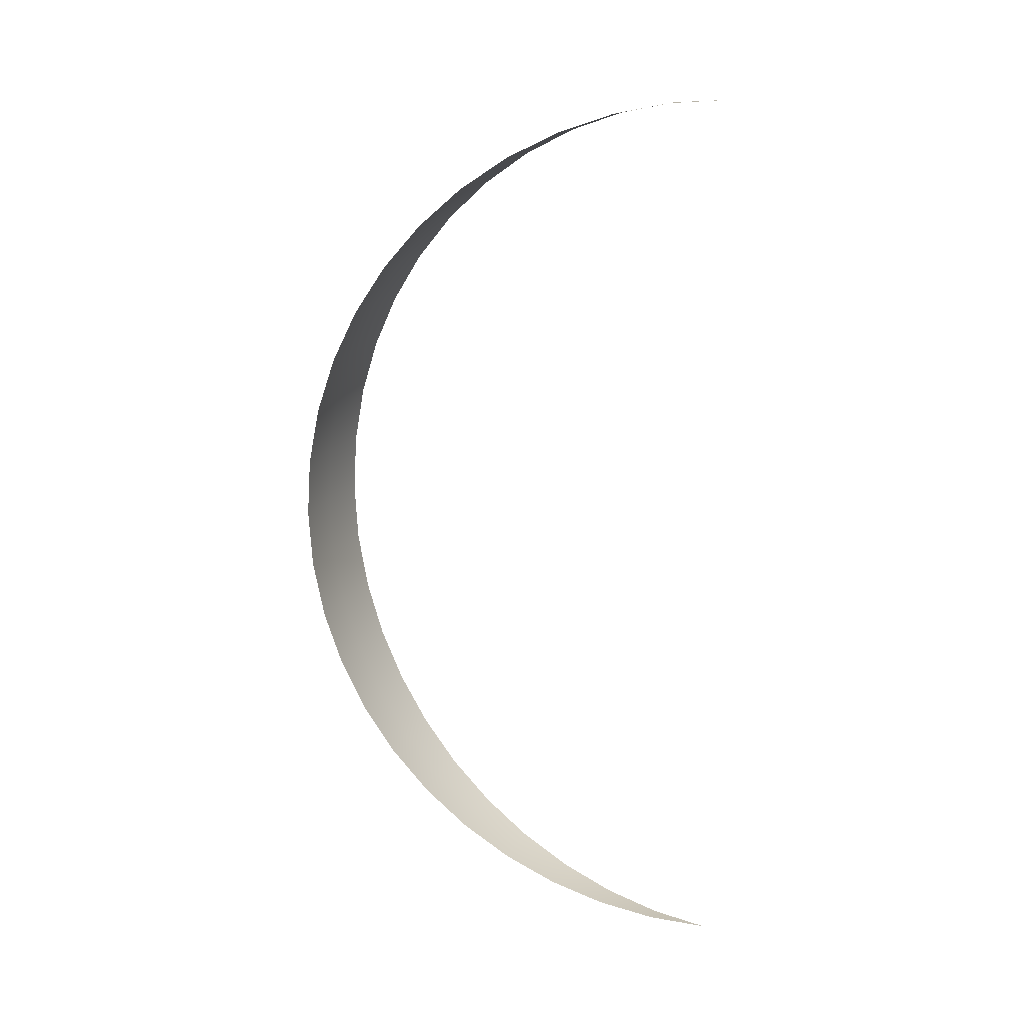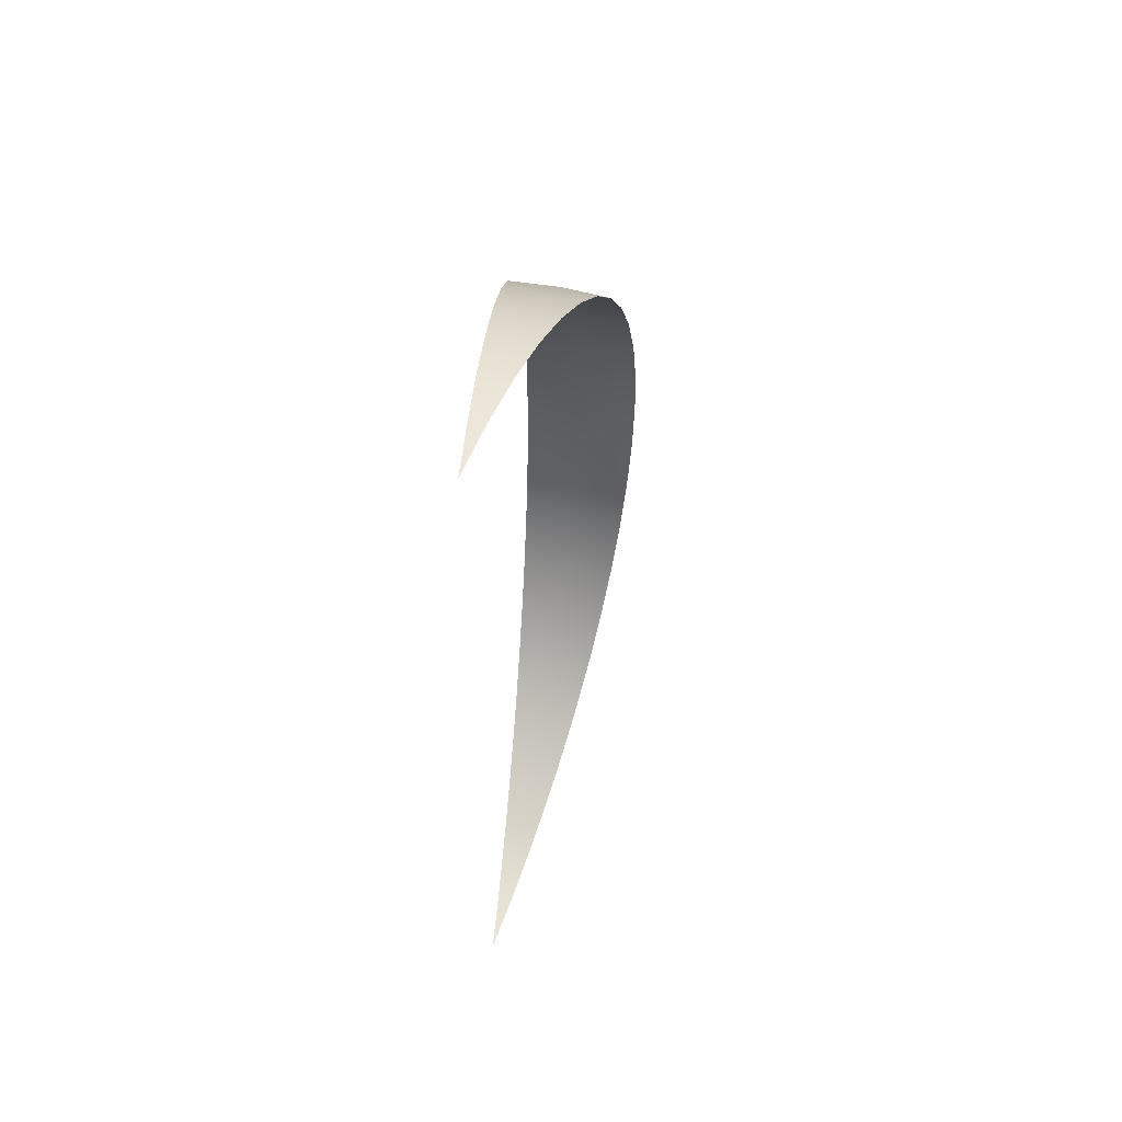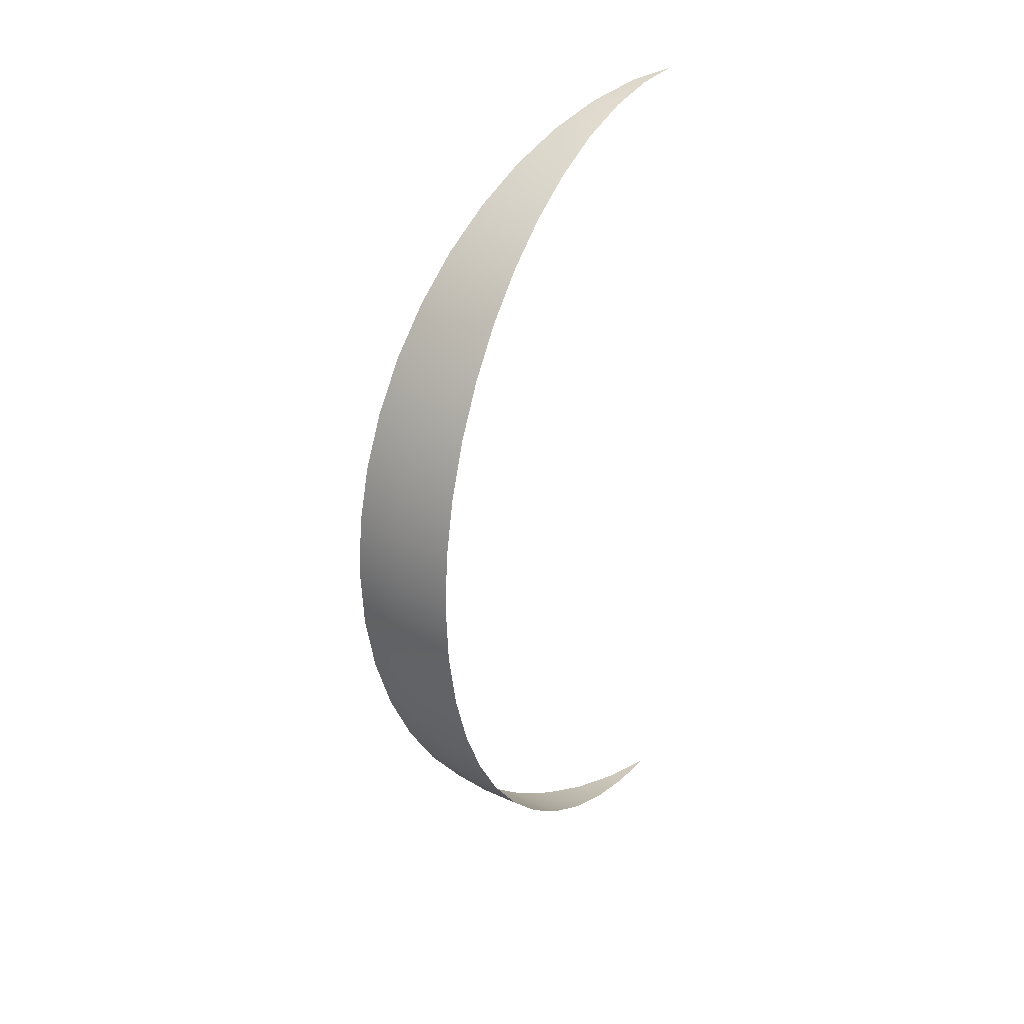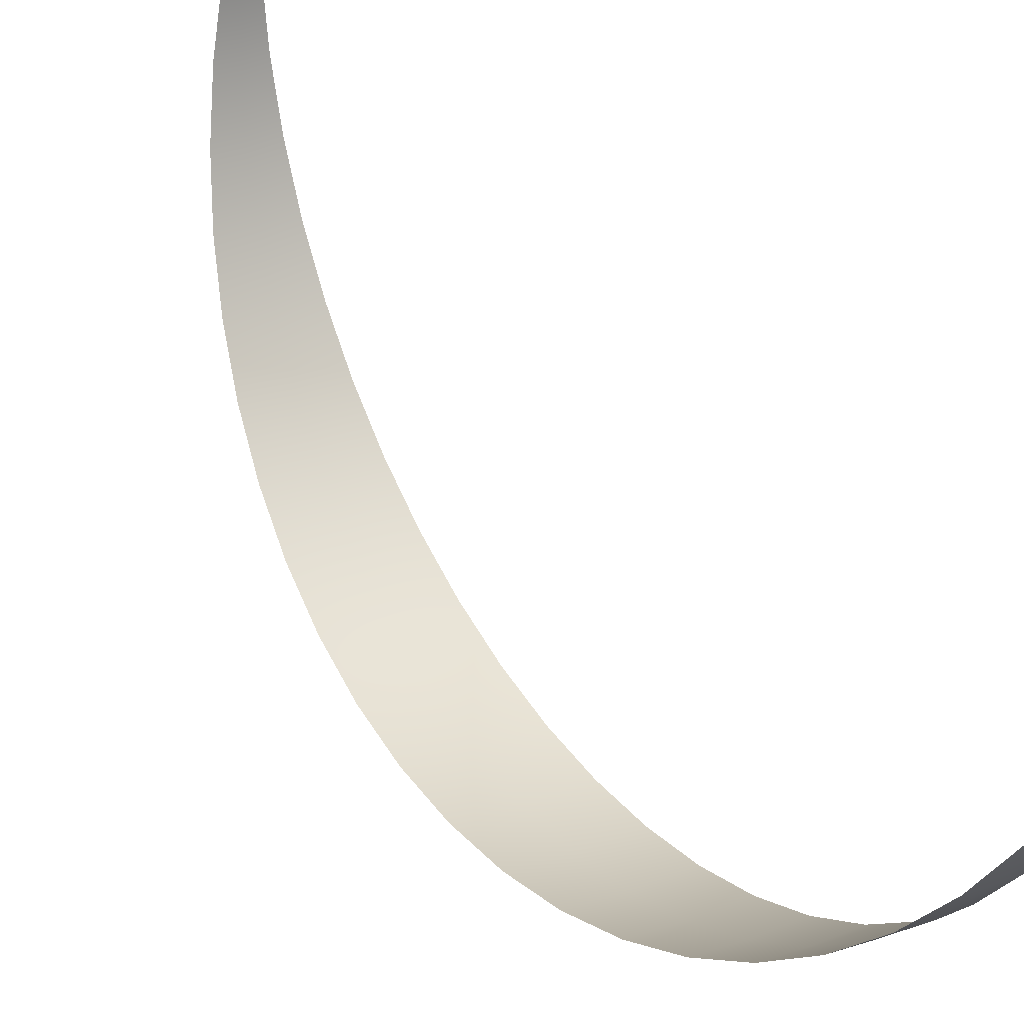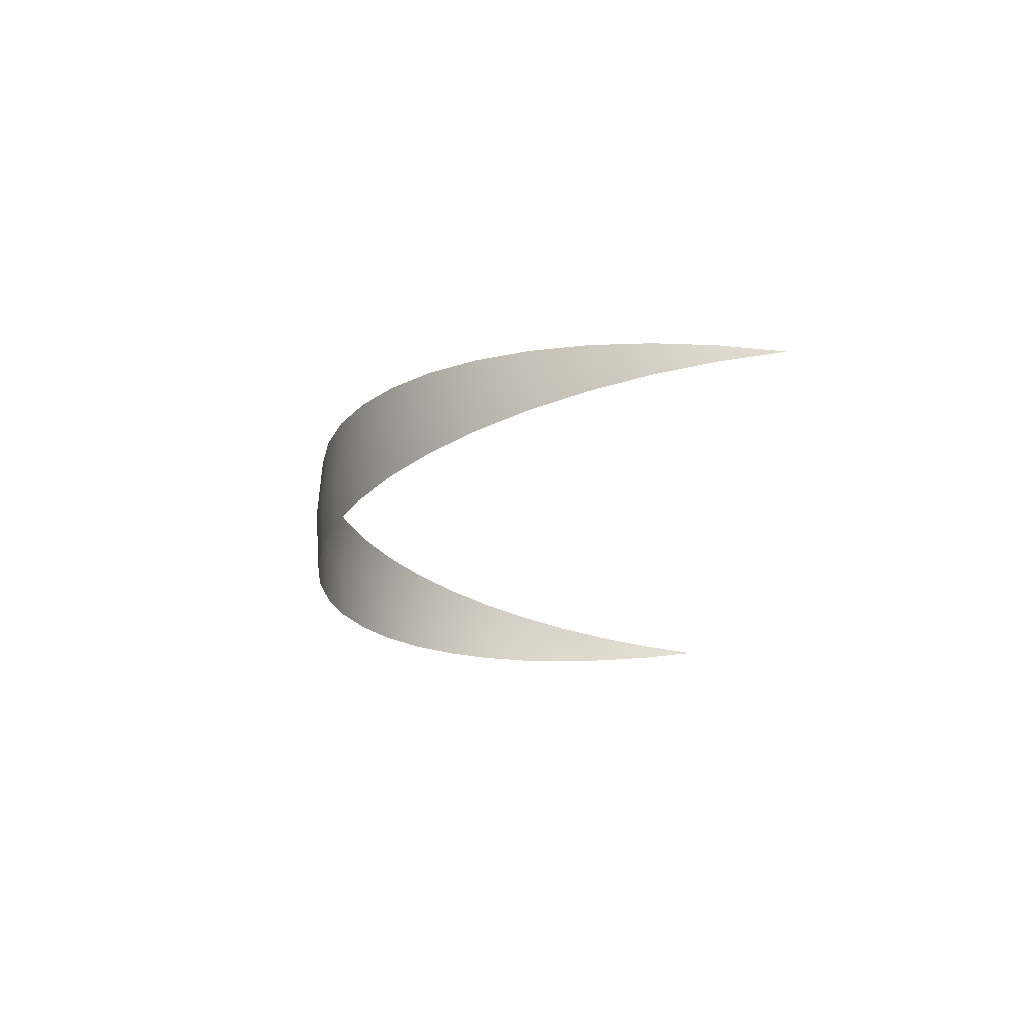
<metadata>
{"format":"obj","ext":"obj","renderer":"f3d","projection":"perspective","resolution":1024,"background":"white","views":[{"elev":16.0,"azim":-84.2,"up":"+Y"},{"elev":56.3,"azim":-2.2,"up":"+Y"},{"elev":27.2,"azim":-155.9,"up":"+Y"},{"elev":46.4,"azim":147.9,"up":"+Z"},{"elev":68.7,"azim":-104.7,"up":"+Y"}]}
</metadata>
<code>
v  -0 -255.9 0
v  4.36 -253.7 -33.12
v  8.645 -253.7 -32.26
v  12.78 -253.7 -30.86
v  8.645 -247.2 -65.67
v  17.14 -247.2 -63.98
v  25.35 -247.2 -61.19
v  12.78 -236.4 -97.09
v  25.35 -236.4 -94.59
v  37.48 -236.4 -90.48
v  16.7 -221.6 -126.9
v  33.12 -221.6 -123.6
v  48.97 -221.6 -118.2
v  20.33 -203 -154.5
v  40.32 -203 -150.5
v  59.62 -203 -143.9
v  23.62 -181 -179.4
v  46.83 -181 -174.8
v  69.25 -181 -167.2
v  26.5 -155.8 -201.3
v  52.55 -155.8 -196.1
v  77.69 -155.8 -187.6
v  28.93 -128 -219.7
v  57.36 -128 -214.1
v  84.81 -128 -204.8
v  30.86 -97.93 -234.4
v  61.19 -97.93 -228.4
v  90.48 -97.93 -218.4
v  32.27 -66.23 -245.1
v  63.98 -66.23 -238.8
v  94.59 -66.23 -228.4
v  33.12 -33.4 -251.5
v  65.67 -33.4 -245.1
v  97.09 -33.4 -234.4
v  33.4 -0.0001 -253.7
v  66.23 -0.0001 -247.2
v  97.93 -0.0001 -236.4
v  33.12 33.4 -251.5
v  65.67 33.4 -245.1
v  97.09 33.4 -234.4
v  32.27 66.23 -245.1
v  63.98 66.23 -238.8
v  94.59 66.23 -228.4
v  30.86 97.93 -234.4
v  61.19 97.93 -228.4
v  90.48 97.93 -218.4
v  28.93 128 -219.7
v  57.36 128 -214.1
v  84.81 128 -204.8
v  26.5 155.8 -201.3
v  52.55 155.8 -196.1
v  77.69 155.8 -187.6
v  23.62 181 -179.4
v  46.83 181 -174.8
v  69.25 181 -167.2
v  20.33 203 -154.5
v  40.32 203 -150.5
v  59.62 203 -143.9
v  16.7 221.6 -126.9
v  33.12 221.6 -123.6
v  48.97 221.6 -118.2
v  12.78 236.4 -97.09
v  25.35 236.4 -94.59
v  37.48 236.4 -90.48
v  8.645 247.2 -65.67
v  17.14 247.2 -63.98
v  25.35 247.2 -61.19
v  4.36 253.7 -33.12
v  8.645 253.7 -32.26
v  12.78 253.7 -30.86
v  0 255.9 0
g GMTM07
f 1 2 3
f 1 3 4
f 2 5 6 3
f 3 6 7 4
f 5 8 9 6
f 6 9 10 7
f 8 11 12 9
f 9 12 13 10
f 11 14 15 12
f 12 15 16 13
f 14 17 18 15
f 15 18 19 16
f 17 20 21 18
f 18 21 22 19
f 20 23 24 21
f 21 24 25 22
f 23 26 27 24
f 24 27 28 25
f 26 29 30 27
f 27 30 31 28
f 29 32 33 30
f 30 33 34 31
f 32 35 36 33
f 33 36 37 34
f 35 38 39 36
f 36 39 40 37
f 38 41 42 39
f 39 42 43 40
f 41 44 45 42
f 42 45 46 43
f 44 47 48 45
f 45 48 49 46
f 47 50 51 48
f 48 51 52 49
f 50 53 54 51
f 51 54 55 52
f 53 56 57 54
f 54 57 58 55
f 56 59 60 57
f 57 60 61 58
f 59 62 63 60
f 60 63 64 61
f 62 65 66 63
f 63 66 67 64
f 65 68 69 66
f 66 69 70 67
f 71 69 68
f 71 70 69

</code>
